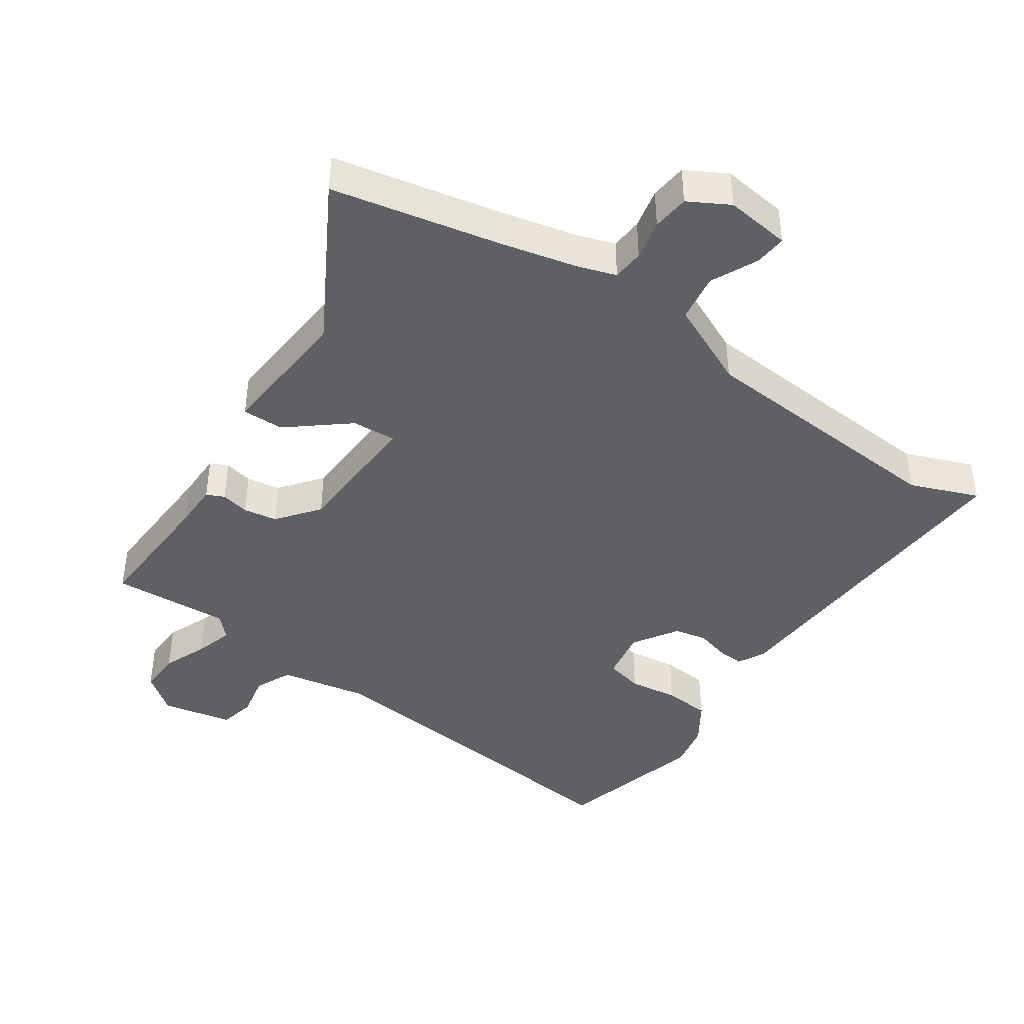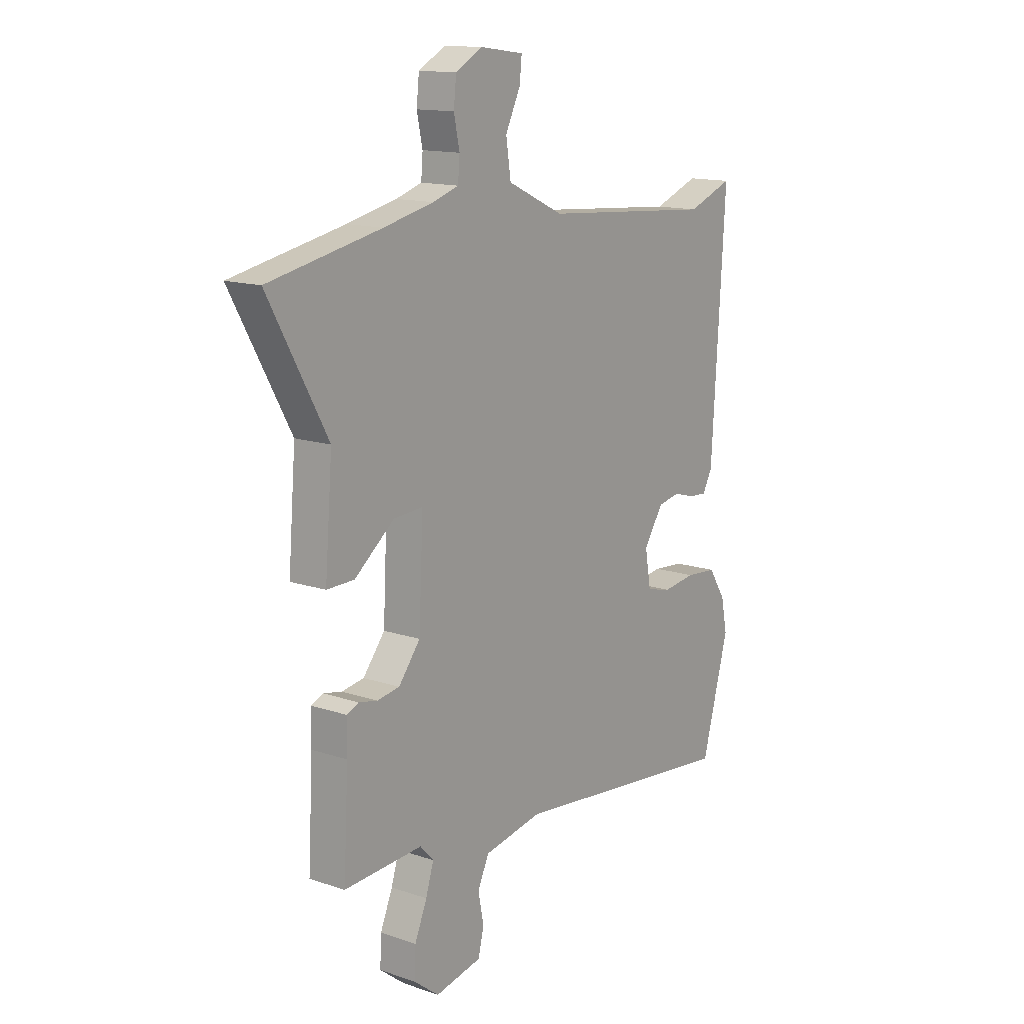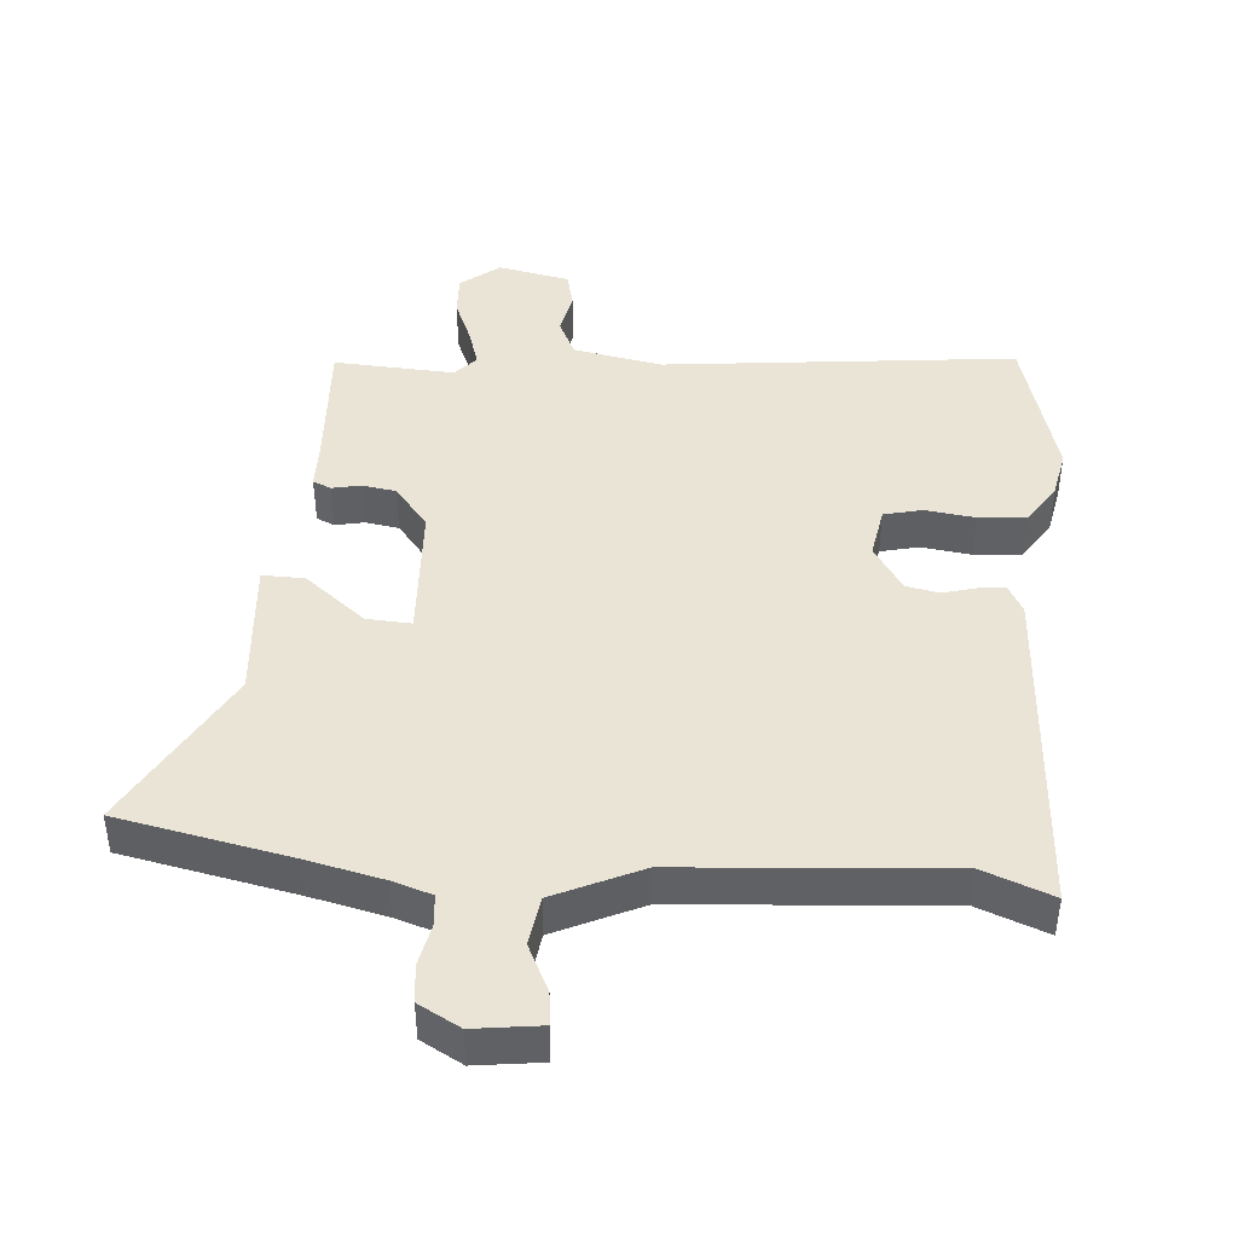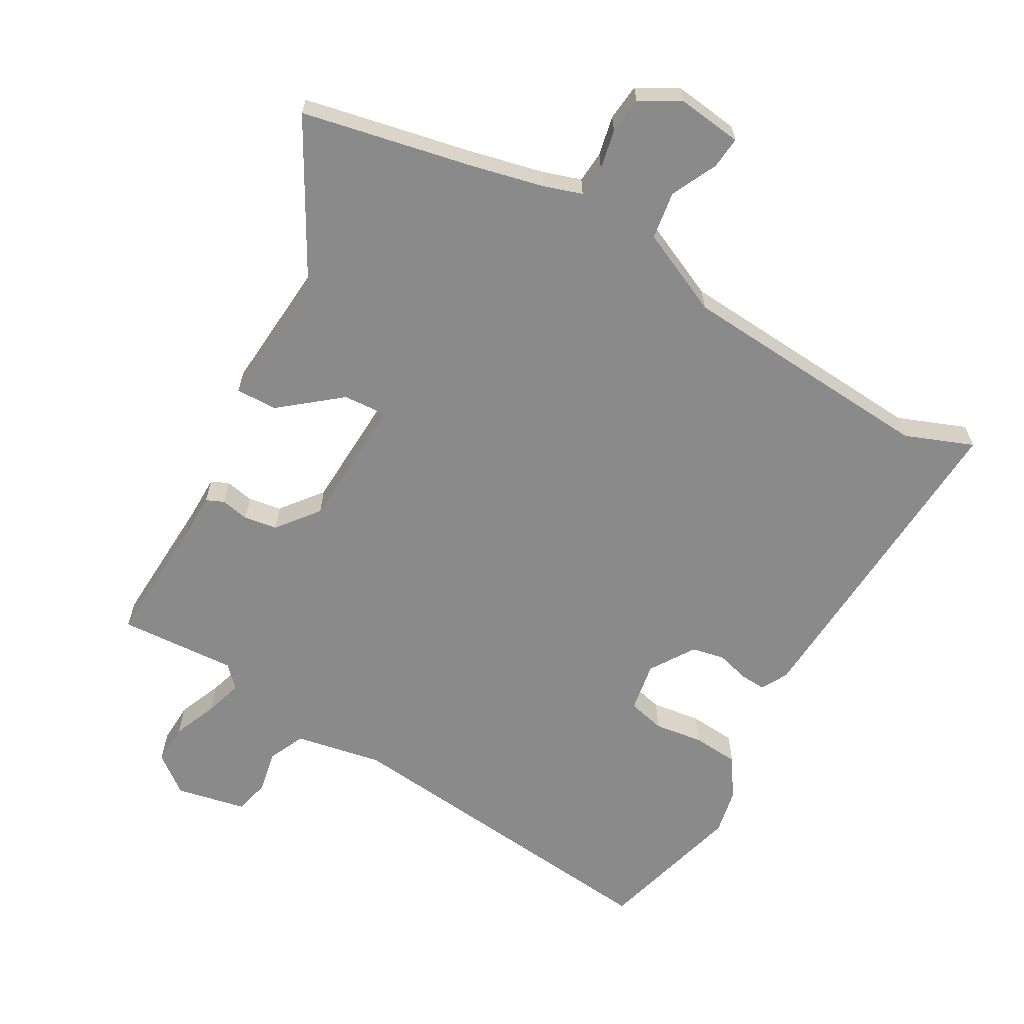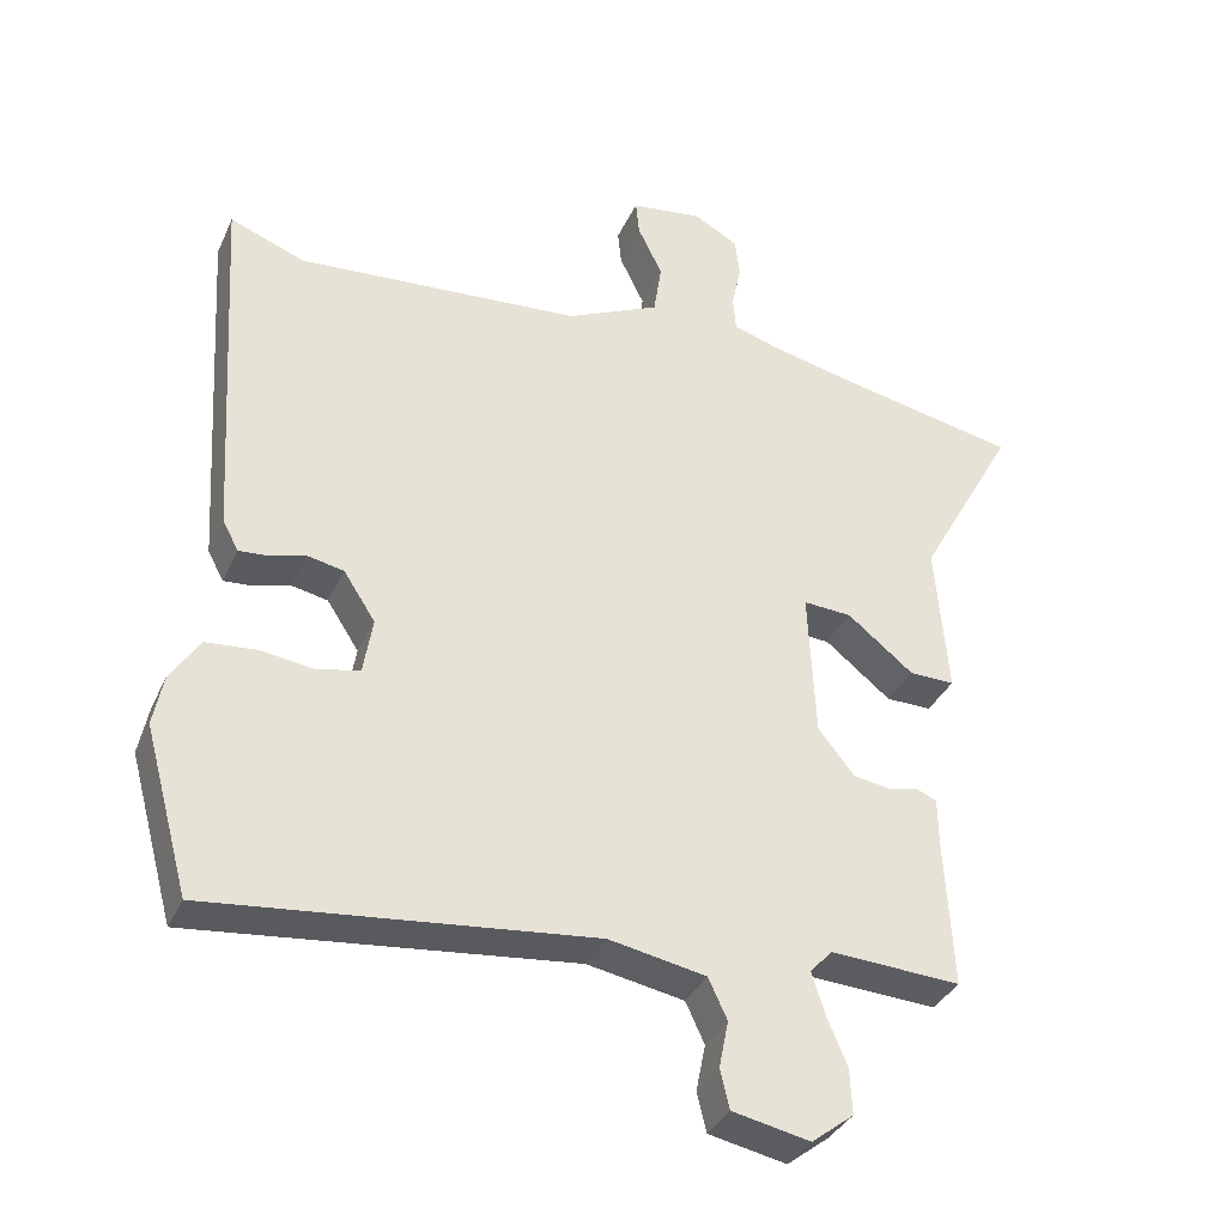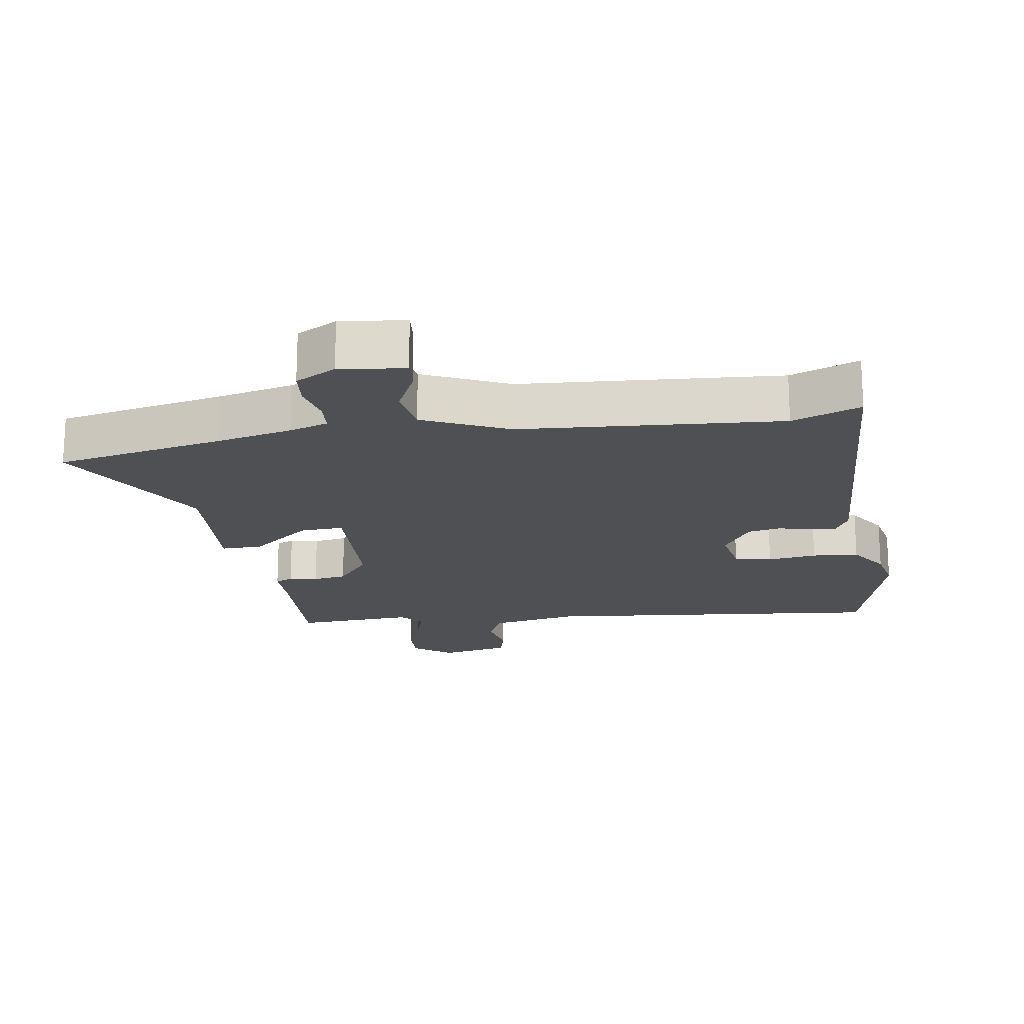
<metadata>
{"format":"obj","ext":"obj","renderer":"f3d","projection":"perspective","resolution":1024,"background":"white","views":[{"elev":-42.6,"azim":-34.1,"up":"+Y"},{"elev":14.1,"azim":-53.3,"up":"+Z"},{"elev":43.6,"azim":4.6,"up":"+Y"},{"elev":-63.5,"azim":-29.4,"up":"+Y"},{"elev":-35.3,"azim":157.9,"up":"+Z"},{"elev":-18.5,"azim":9.2,"up":"+Y"}]}
</metadata>
<code>
v -0.527 0.07 -0.46
v -0.516 0.07 -0.257
v -0.515 0.07 -0.188
v -0.488 0.07 -0.176
v -0.445 0.07 -0.185
v -0.394 0.07 -0.177
v -0.344 0.07 -0.114
v -0.334 0.07 0.09
v -0.401 0.07 0.086
v -0.492 0.07 0.013
v -0.555 0.07 0.012
v -0.538 0.07 0.222
v -0.673 0.07 0.465
v -0.416 0.07 0.517
v -0.302 0.07 0.543
v -0.243 0.07 0.562
v -0.239 0.07 0.61
v -0.252 0.07 0.671
v -0.246 0.07 0.727
v -0.184 0.07 0.761
v -0.085 0.07 0.748
v -0.09 0.07 0.699
v -0.124 0.07 0.629
v -0.113 0.07 0.556
v 0.016 0.07 0.496
v 0.411 0.07 0.466
v 0.515 0.07 0.506
v 0.484 0.07 -0.003
v 0.462 0.07 -0.044
v 0.422 0.07 -0.041
v 0.372 0.07 -0.027
v 0.322 0.07 -0.037
v 0.278 0.07 -0.105
v 0.291 0.07 -0.182
v 0.348 0.07 -0.196
v 0.423 0.07 -0.186
v 0.494 0.07 -0.192
v 0.534 0.07 -0.254
v 0.548 0.07 -0.324
v 0.486 0.07 -0.551
v -0.04 0.07 -0.494
v -0.174 0.07 -0.519
v -0.2 0.07 -0.575
v -0.187 0.07 -0.64
v -0.2 0.07 -0.694
v -0.307 0.07 -0.716
v -0.365 0.07 -0.671
v -0.362 0.07 -0.608
v -0.334 0.07 -0.541
v -0.316 0.07 -0.483
v -0.347 0.07 -0.45
v -0.527 0 -0.46
v -0.516 0 -0.257
v -0.515 0 -0.188
v -0.488 0 -0.176
v -0.445 0 -0.185
v -0.394 0 -0.177
v -0.344 0 -0.114
v -0.334 0 0.09
v -0.401 0 0.086
v -0.492 0 0.013
v -0.555 0 0.012
v -0.538 0 0.222
v -0.673 0 0.465
v -0.416 0 0.517
v -0.302 0 0.543
v -0.243 0 0.562
v -0.239 0 0.61
v -0.252 0 0.671
v -0.246 0 0.727
v -0.184 0 0.761
v -0.085 0 0.748
v -0.09 0 0.699
v -0.124 0 0.629
v -0.113 0 0.556
v 0.016 0 0.496
v 0.411 0 0.466
v 0.515 0 0.506
v 0.484 0 -0.003
v 0.462 0 -0.044
v 0.422 0 -0.041
v 0.372 0 -0.027
v 0.322 0 -0.037
v 0.278 0 -0.105
v 0.291 0 -0.182
v 0.348 0 -0.196
v 0.423 0 -0.186
v 0.494 0 -0.192
v 0.534 0 -0.254
v 0.548 0 -0.324
v 0.486 0 -0.551
v -0.04 0 -0.494
v -0.174 0 -0.519
v -0.2 0 -0.575
v -0.187 0 -0.64
v -0.2 0 -0.694
v -0.307 0 -0.716
v -0.365 0 -0.671
v -0.362 0 -0.608
v -0.334 0 -0.541
v -0.316 0 -0.483
v -0.347 0 -0.45
f 47 48 49
f 46 47 49
f 45 46 49
f 44 45 49
f 43 44 49
f 42 43 49 50
f 41 42 50 51
f 40 41 51
f 39 40 51
f 38 39 51
f 37 38 51
f 36 37 51
f 35 36 51
f 29 30 31
f 28 29 31
f 27 28 31
f 26 27 31
f 25 26 31 32
f 24 25 32 33
f 21 22 23
f 20 21 23
f 19 20 23
f 18 19 23
f 17 18 23
f 16 17 23 24
f 24 33 34
f 16 24 34
f 15 16 34
f 12 13 14
f 12 14 15
f 11 12 15
f 10 11 15
f 9 10 15
f 2 3 4 5
f 2 5 6
f 1 2 6
f 51 1 6
f 35 51 6
f 34 35 6
f 8 9 15
f 7 8 15 34
f 6 7 34
f 100 99 98
f 100 98 97
f 100 97 96
f 100 96 95
f 100 95 94
f 101 100 94 93
f 102 101 93 92
f 102 92 91
f 102 91 90
f 102 90 89
f 102 89 88
f 102 88 87
f 102 87 86
f 82 81 80
f 82 80 79
f 82 79 78
f 82 78 77
f 83 82 77 76
f 84 83 76 75
f 74 73 72
f 74 72 71
f 74 71 70
f 74 70 69
f 74 69 68
f 75 74 68 67
f 85 84 75
f 85 75 67
f 85 67 66
f 65 64 63
f 66 65 63
f 66 63 62
f 66 62 61
f 66 61 60
f 56 55 54 53
f 57 56 53
f 57 53 52
f 57 52 102
f 57 102 86
f 57 86 85
f 66 60 59
f 85 66 59 58
f 85 58 57
f 1 52 53 2
f 2 53 54 3
f 3 54 55 4
f 4 55 56 5
f 5 56 57 6
f 6 57 58 7
f 7 58 59 8
f 8 59 60 9
f 9 60 61 10
f 10 61 62 11
f 11 62 63 12
f 12 63 64 13
f 13 64 65 14
f 14 65 66 15
f 15 66 67 16
f 16 67 68 17
f 17 68 69 18
f 18 69 70 19
f 19 70 71 20
f 20 71 72 21
f 21 72 73 22
f 22 73 74 23
f 23 74 75 24
f 24 75 76 25
f 25 76 77 26
f 26 77 78 27
f 27 78 79 28
f 28 79 80 29
f 29 80 81 30
f 30 81 82 31
f 31 82 83 32
f 32 83 84 33
f 33 84 85 34
f 34 85 86 35
f 35 86 87 36
f 36 87 88 37
f 37 88 89 38
f 38 89 90 39
f 39 90 91 40
f 40 91 92 41
f 41 92 93 42
f 42 93 94 43
f 43 94 95 44
f 44 95 96 45
f 45 96 97 46
f 46 97 98 47
f 47 98 99 48
f 48 99 100 49
f 49 100 101 50
f 50 101 102 51
f 51 102 52 1

</code>
